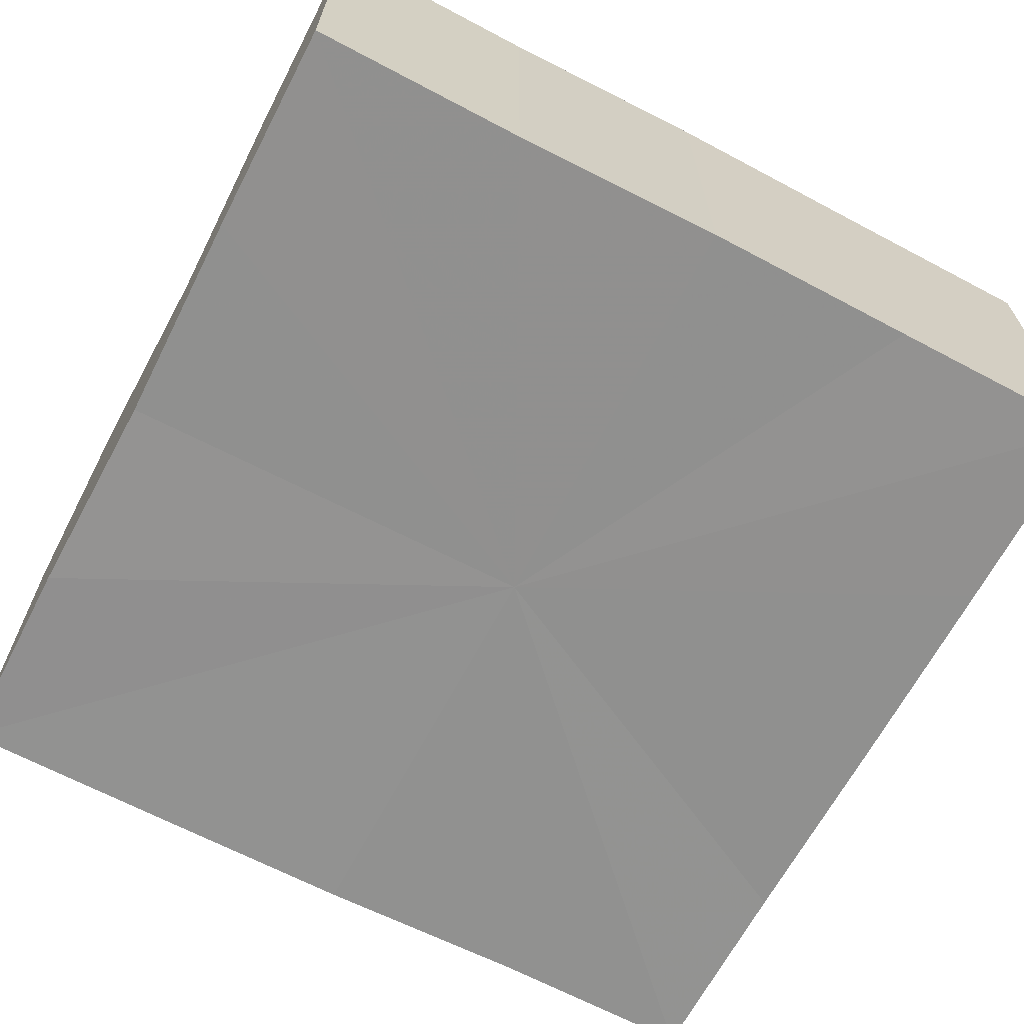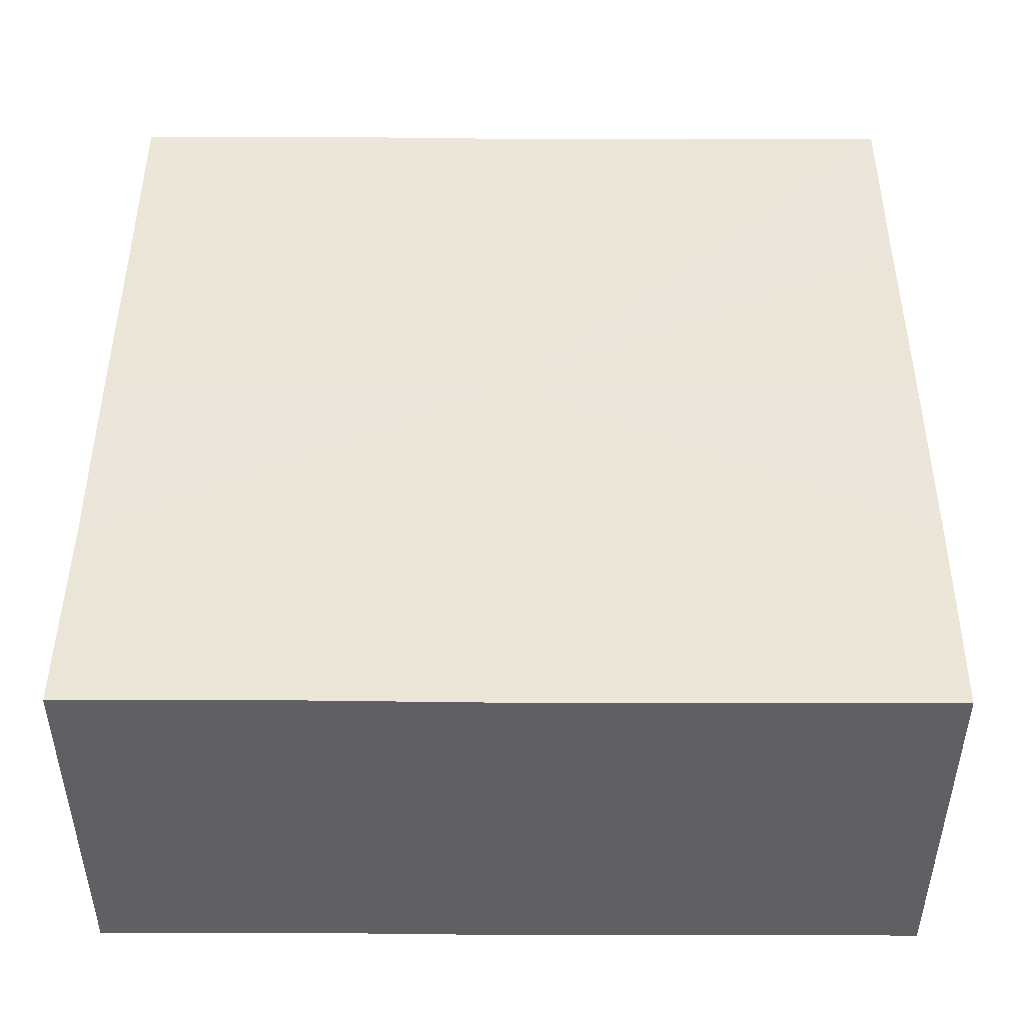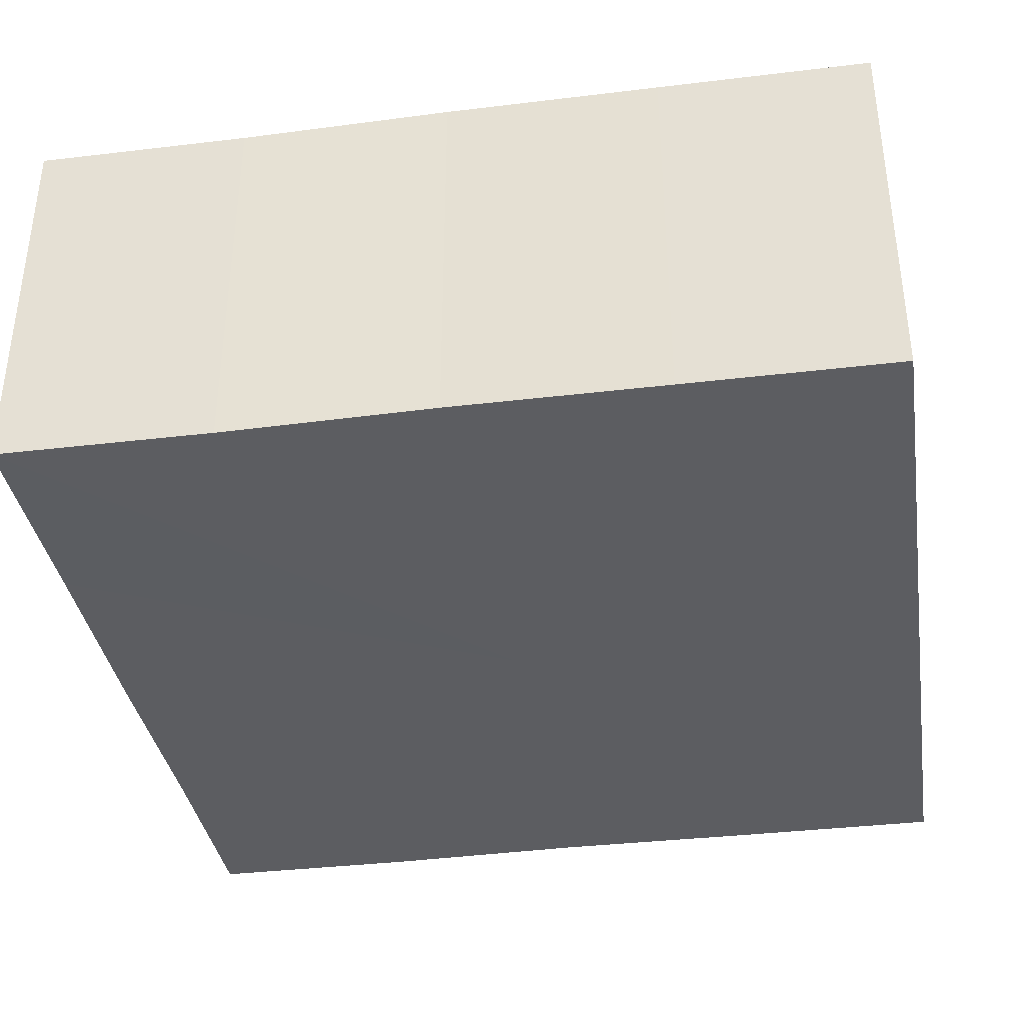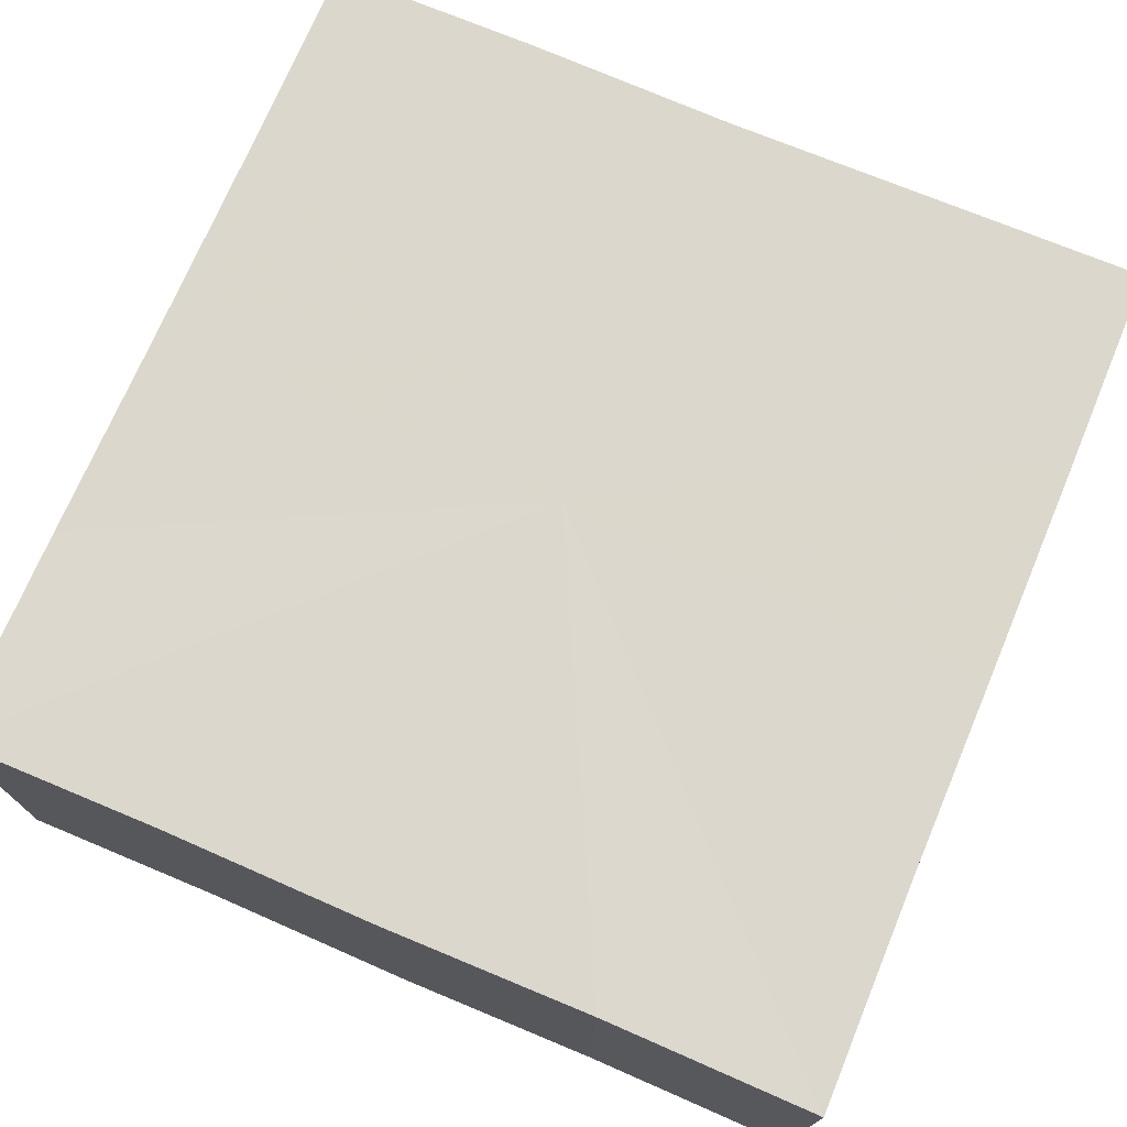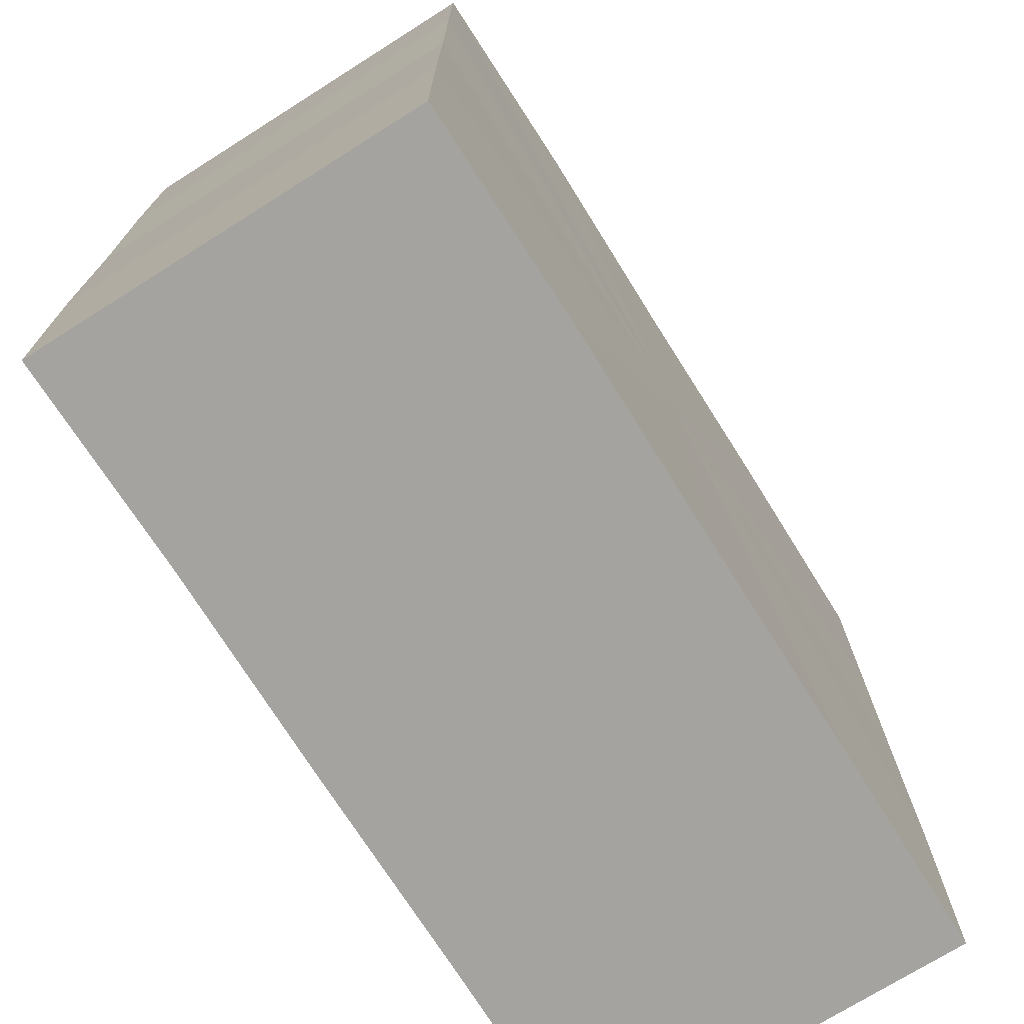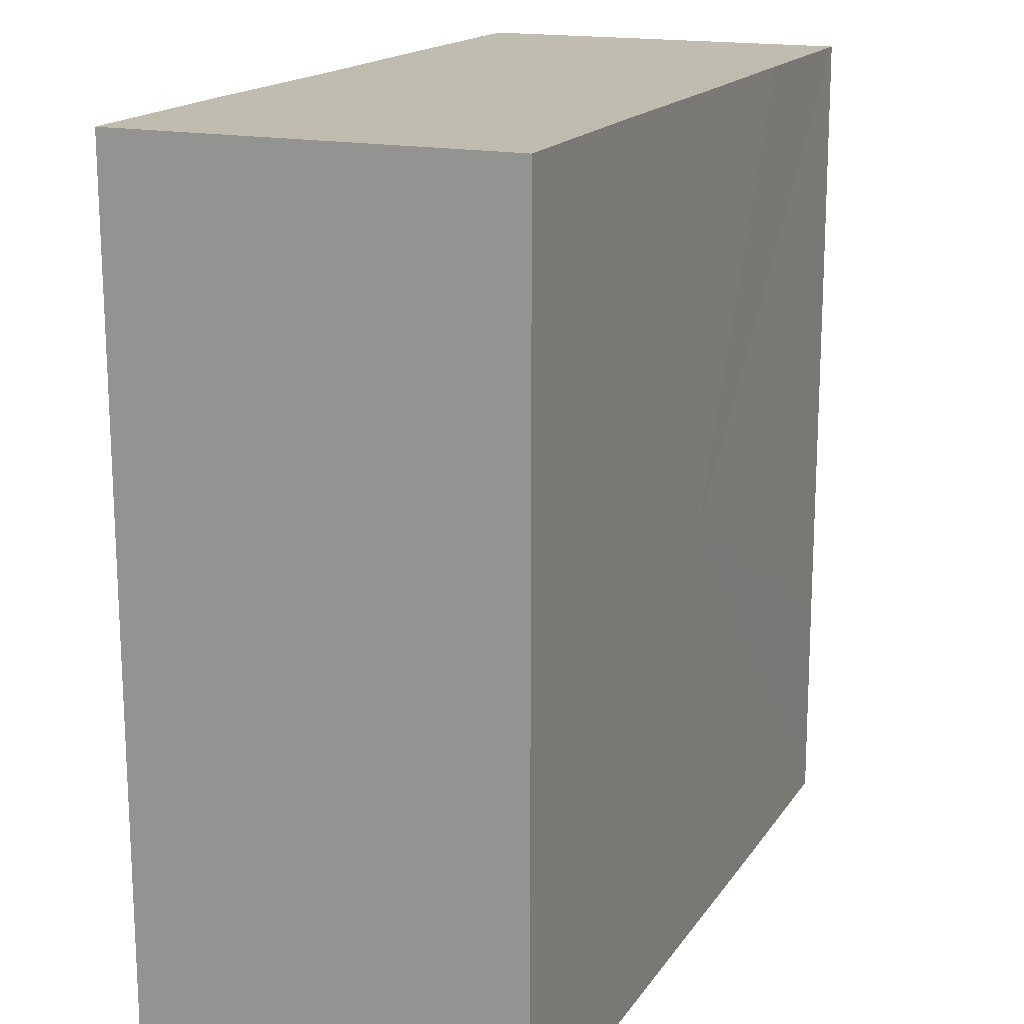
<metadata>
{"format":"obj","ext":"obj","renderer":"f3d","projection":"perspective","resolution":1024,"background":"white","views":[{"elev":-65.9,"azim":152.3,"up":"+Z"},{"elev":46.4,"azim":-89.8,"up":"+Z"},{"elev":-36.7,"azim":99.2,"up":"+Z"},{"elev":73.0,"azim":-67.1,"up":"+Z"},{"elev":-73.2,"azim":-57.7,"up":"+Y"},{"elev":16.7,"azim":112.6,"up":"+Y"}]}
</metadata>
<code>
o 18796
v 2169 1869 7.956
v 2169 1869 7.956
v 2169 1869 7.938
v 2169 1869 7.956
v 2169 1869 7.938
v 2169 1869 7.956
v 2169 1869 7.938
v 2169 1869 7.956
v 2169 1869 7.938
v 2169 1869 7.956
v 2169 1869 7.938
v 2169 1869 7.956
v 2169 1869 7.938
v 2169 1869 7.956
v 2169 1869 7.938
v 2169 1869 7.956
v 2169 1869 7.938
v 2169 1869 7.956
v 2169 1869 7.956
v 2169 1869 7.956
v 2169 1869 7.956
v 2169 1869 7.956
v 2169 1869 7.956
v 2169 1869 7.956
v 2169 1869 7.956
v 2169 1869 7.956
v 2169 1869 7.938
v 2169 1869 7.938
v 2169 1869 7.956
v 2169 1869 7.938
v 2169 1869 7.956
v 2169 1869 7.956
v 2169 1869 7.938
v 2169 1869 7.956
v 2169 1869 7.956
v 2169 1869 7.938
v 2169 1869 7.956
v 2169 1869 7.956
v 2169 1869 7.956
v 2169 1869 7.956
v 2169 1869 7.938
v 2169 1869 7.956
v 2169 1869 7.938
v 2169 1869 7.956
v 2169 1869 7.938
v 2169 1869 7.956
v 2169 1869 7.956
v 2169 1869 7.956
v 2169 1869 7.956
v 2169 1869 7.938
v 2169 1869 7.938
v 2169 1869 7.938
v 2169 1869 7.938
v 2169 1869 7.938
v 2169 1869 7.956
v 2169 1869 7.938
v 2169 1869 7.956
v 2169 1869 7.938
v 2169 1869 7.956
v 2169 1869 7.938
v 2169 1869 7.956
v 2169 1869 7.938
v 2169 1869 7.956
v 2169 1869 7.938
v 2169 1869 7.956
v 2169 1869 7.956
v 2169 1869 7.956
v 2169 1869 7.956
v 2169 1869 7.956
v 2169 1869 7.956
v 2169 1869 7.938
v 2169 1869 7.956
v 2169 1869 7.938
v 2169 1869 7.956
v 2169 1869 7.938
v 2169 1869 7.956
v 2169 1869 7.938
v 2169 1869 7.956
v 2169 1869 7.938
v 2169 1869 7.956
v 2169 1869 7.938
v 2169 1869 7.938
v 2169 1869 7.938
v 2169 1869 7.938
v 2169 1869 7.938
v 2169 1869 7.938
v 2169 1869 7.938
v 2169 1869 7.938
v 2169 1869 7.938
v 2169 1869 7.938
v 2169 1869 7.938
v 2169 1869 7.938
v 2169 1869 7.938
v 2169 1869 7.938
v 2169 1869 7.938
v 2169 1869 7.938
v 2169 1869 7.938
v 2169 1869 7.938
f 1 2 3
f 2 4 5
f 3 6 7
f 4 8 9
f 8 10 11
f 7 12 13
f 13 14 15
f 15 16 17
f 18 16 19
f 18 20 16
f 18 19 21
f 18 22 20
f 18 21 23
f 18 24 22
f 18 23 25
f 18 26 24
f 27 25 28
f 18 25 29
f 30 31 27
f 18 29 32
f 33 34 30
f 18 32 35
f 36 37 33
f 38 39 36
f 39 40 41
f 40 42 43
f 42 44 45
f 18 35 46
f 18 46 47
f 18 47 48
f 18 48 49
f 18 49 26
f 50 26 51
f 52 46 53
f 54 55 50
f 56 57 52
f 58 59 54
f 60 61 56
f 62 63 58
f 64 65 60
f 66 67 62
f 68 69 64
f 67 70 71
f 69 72 73
f 70 74 75
f 74 76 77
f 72 78 79
f 78 80 81
f 82 83 84
f 82 85 83
f 82 84 86
f 82 87 85
f 82 86 88
f 82 89 87
f 82 88 90
f 82 91 89
f 82 90 92
f 82 93 91
f 82 92 94
f 82 95 93
f 82 94 96
f 82 97 95
f 82 96 98
f 82 98 97

</code>
